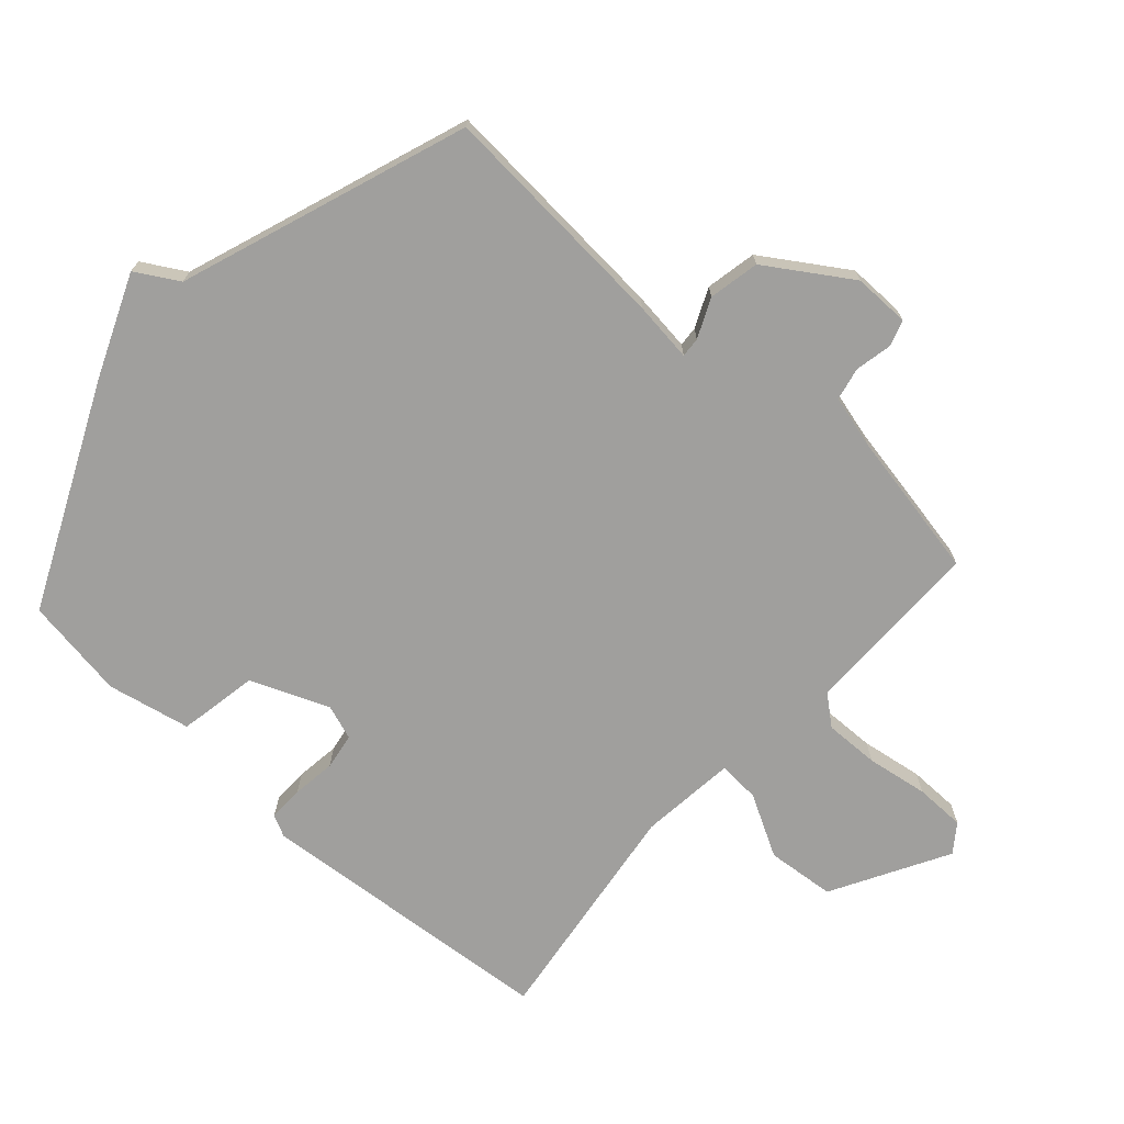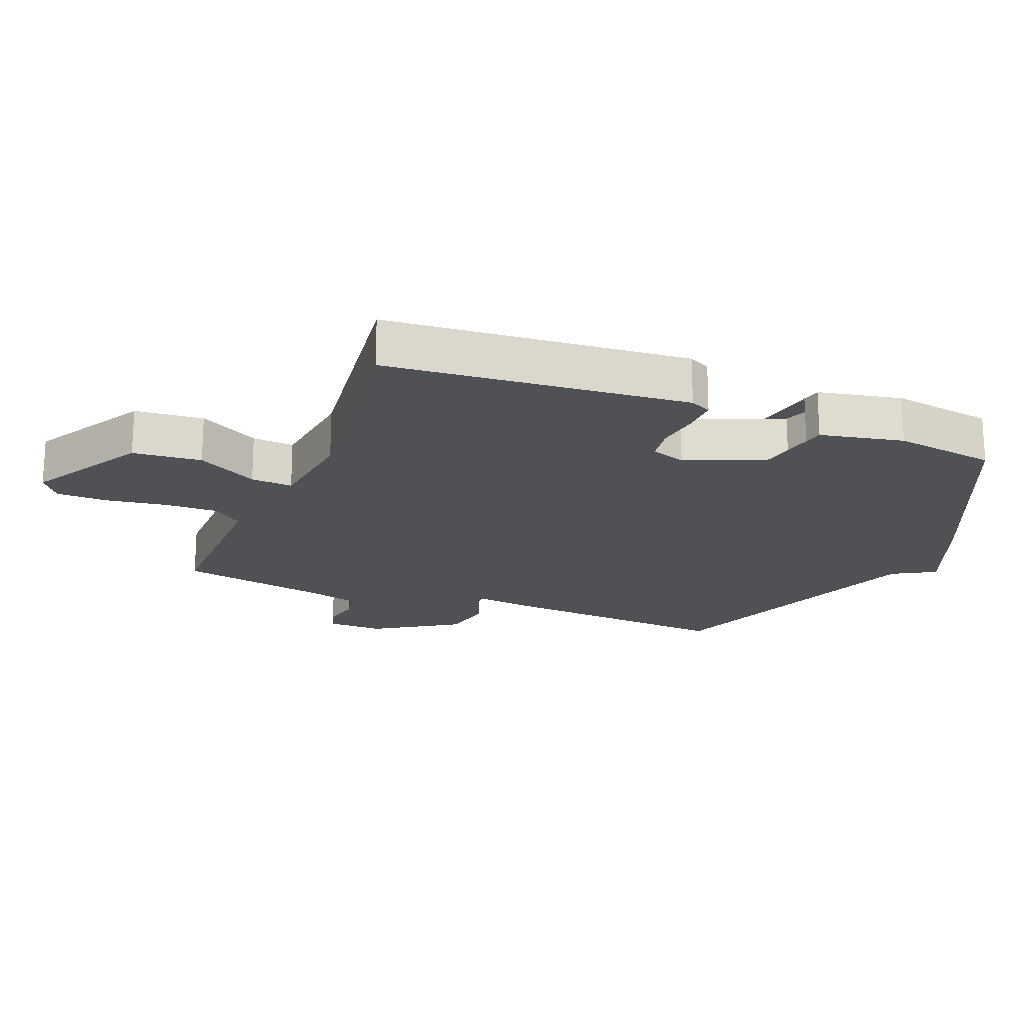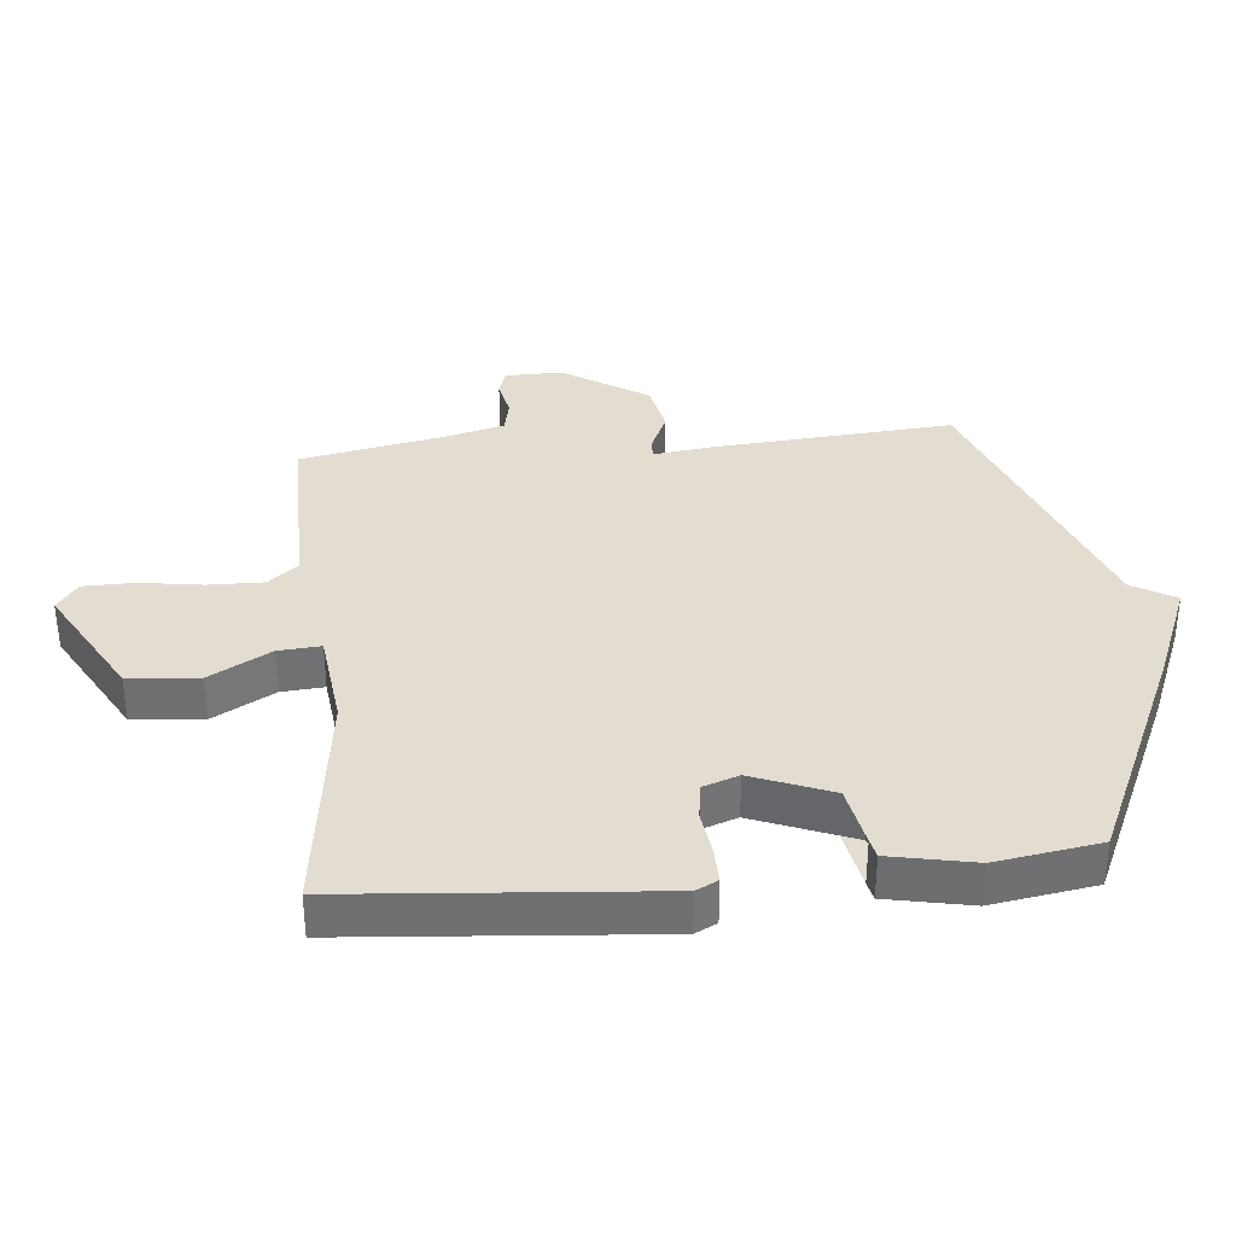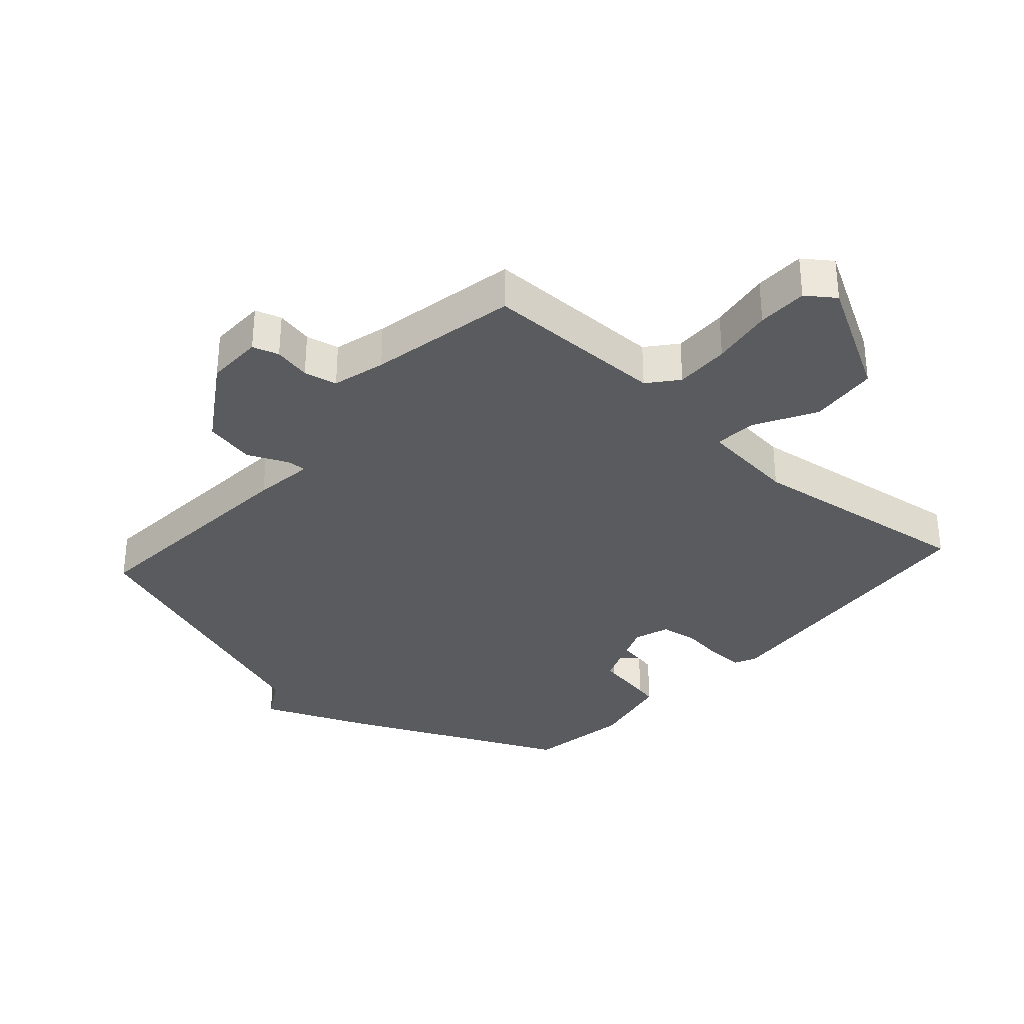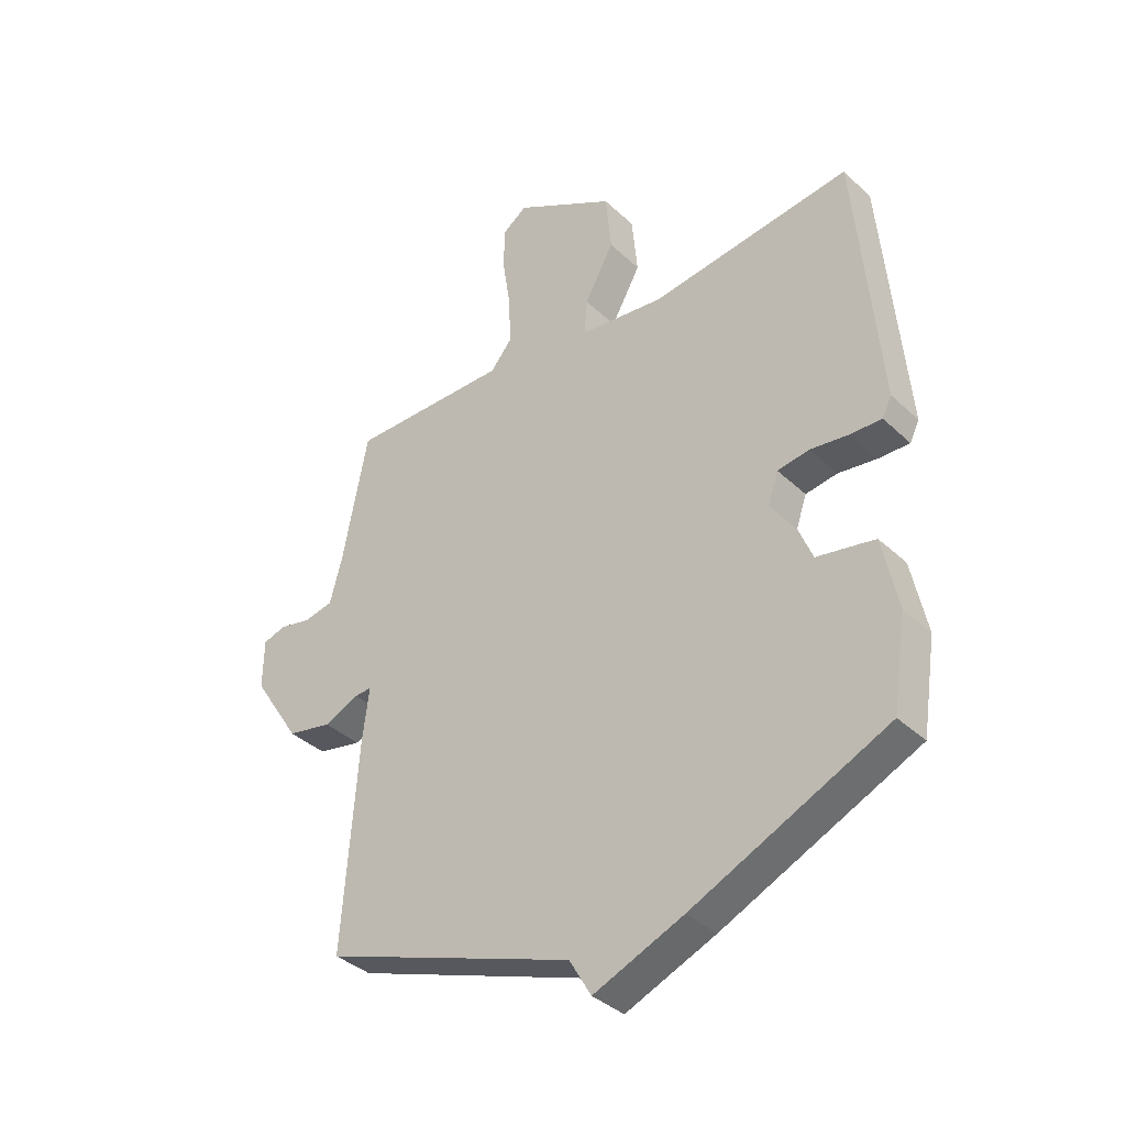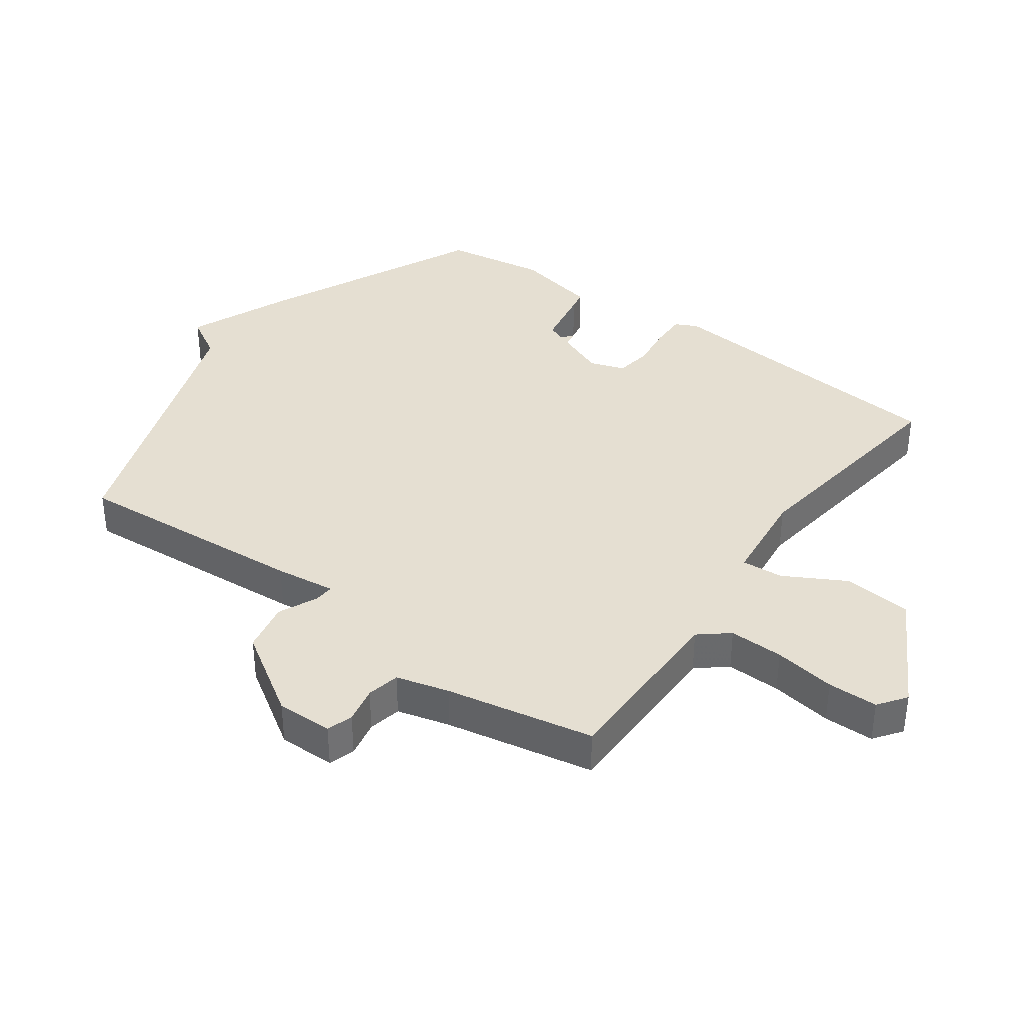
<metadata>
{"format":"obj","ext":"obj","renderer":"f3d","projection":"perspective","resolution":1024,"background":"white","views":[{"elev":-71.3,"azim":-131.9,"up":"+Y"},{"elev":-19.6,"azim":68.0,"up":"+Y"},{"elev":35.3,"azim":84.3,"up":"+Y"},{"elev":-33.3,"azim":-41.8,"up":"+Y"},{"elev":-37.1,"azim":39.9,"up":"+Z"},{"elev":37.4,"azim":-54.1,"up":"+Y"}]}
</metadata>
<code>
v -0.5 0.07 -0.5
v -0.473 0.07 -0.129
v -0.461 0.07 -0.034
v -0.492 0.07 -0.036
v -0.554 0.07 -0.064
v -0.634 0.07 -0.048
v -0.719 0.07 0.083
v -0.718 0.07 0.172
v -0.677 0.07 0.185
v -0.619 0.07 0.173
v -0.567 0.07 0.184
v -0.545 0.07 0.267
v -0.5 0.07 0.5
v -0.214 0.07 0.5
v -0.176 0.07 0.546
v -0.178 0.07 0.632
v -0.193 0.07 0.729
v -0.192 0.07 0.808
v -0.148 0.07 0.84
v 0.034 0.07 0.738
v 0.044 0.07 0.63
v -0.009 0.07 0.534
v -0.014 0.07 0.468
v 0.138 0.07 0.451
v 0.5 0.07 0.5
v 0.541 0.07 0.026
v 0.524 0.07 -0.008
v 0.468 0.07 -0.007
v 0.399 0.07 0.002
v 0.342 0.07 -0.007
v 0.323 0.07 -0.062
v 0.385 0.07 -0.216
v 0.432 0.07 -0.234
v 0.468 0.07 -0.202
v 0.498 0.07 -0.208
v 0.525 0.07 -0.339
v 0.5 0.07 -0.5
v 0.151 0.07 -0.661
v -0.01 0.07 -0.728
v -0.049 0.07 -0.661
v -0.5 0 -0.5
v -0.473 0 -0.129
v -0.461 0 -0.034
v -0.492 0 -0.036
v -0.554 0 -0.064
v -0.634 0 -0.048
v -0.719 0 0.083
v -0.718 0 0.172
v -0.677 0 0.185
v -0.619 0 0.173
v -0.567 0 0.184
v -0.545 0 0.267
v -0.5 0 0.5
v -0.214 0 0.5
v -0.176 0 0.546
v -0.178 0 0.632
v -0.193 0 0.729
v -0.192 0 0.808
v -0.148 0 0.84
v 0.034 0 0.738
v 0.044 0 0.63
v -0.009 0 0.534
v -0.014 0 0.468
v 0.138 0 0.451
v 0.5 0 0.5
v 0.541 0 0.026
v 0.524 0 -0.008
v 0.468 0 -0.007
v 0.399 0 0.002
v 0.342 0 -0.007
v 0.323 0 -0.062
v 0.385 0 -0.216
v 0.432 0 -0.234
v 0.468 0 -0.202
v 0.498 0 -0.208
v 0.525 0 -0.339
v 0.5 0 -0.5
v 0.151 0 -0.661
v -0.01 0 -0.728
v -0.049 0 -0.661
f 38 39 40
f 37 38 40
f 36 37 40
f 35 36 40
f 34 35 40
f 34 40 1
f 27 28 29
f 26 27 29
f 25 26 29
f 24 25 29
f 23 24 29 30
f 20 21 22
f 19 20 22
f 18 19 22
f 17 18 22
f 16 17 22
f 15 16 22 23
f 23 30 31
f 15 23 31
f 14 15 31
f 8 9 10
f 7 8 10
f 6 7 10
f 5 6 10
f 4 5 10
f 3 4 10 11
f 1 2 3
f 14 31 32
f 13 14 32
f 12 13 32
f 3 11 12 32
f 3 32 33
f 34 1 3
f 34 33 3
f 80 79 78
f 80 78 77
f 80 77 76
f 80 76 75
f 80 75 74
f 41 80 74
f 69 68 67
f 69 67 66
f 69 66 65
f 69 65 64
f 70 69 64 63
f 62 61 60
f 62 60 59
f 62 59 58
f 62 58 57
f 62 57 56
f 63 62 56 55
f 71 70 63
f 71 63 55
f 71 55 54
f 50 49 48
f 50 48 47
f 50 47 46
f 50 46 45
f 50 45 44
f 51 50 44 43
f 43 42 41
f 72 71 54
f 72 54 53
f 72 53 52
f 72 52 51 43
f 73 72 43
f 43 41 74
f 43 73 74
f 1 41 42 2
f 2 42 43 3
f 3 43 44 4
f 4 44 45 5
f 5 45 46 6
f 6 46 47 7
f 7 47 48 8
f 8 48 49 9
f 9 49 50 10
f 10 50 51 11
f 11 51 52 12
f 12 52 53 13
f 13 53 54 14
f 14 54 55 15
f 15 55 56 16
f 16 56 57 17
f 17 57 58 18
f 18 58 59 19
f 19 59 60 20
f 20 60 61 21
f 21 61 62 22
f 22 62 63 23
f 23 63 64 24
f 24 64 65 25
f 25 65 66 26
f 26 66 67 27
f 27 67 68 28
f 28 68 69 29
f 29 69 70 30
f 30 70 71 31
f 31 71 72 32
f 32 72 73 33
f 33 73 74 34
f 34 74 75 35
f 35 75 76 36
f 36 76 77 37
f 37 77 78 38
f 38 78 79 39
f 39 79 80 40
f 40 80 41 1

</code>
